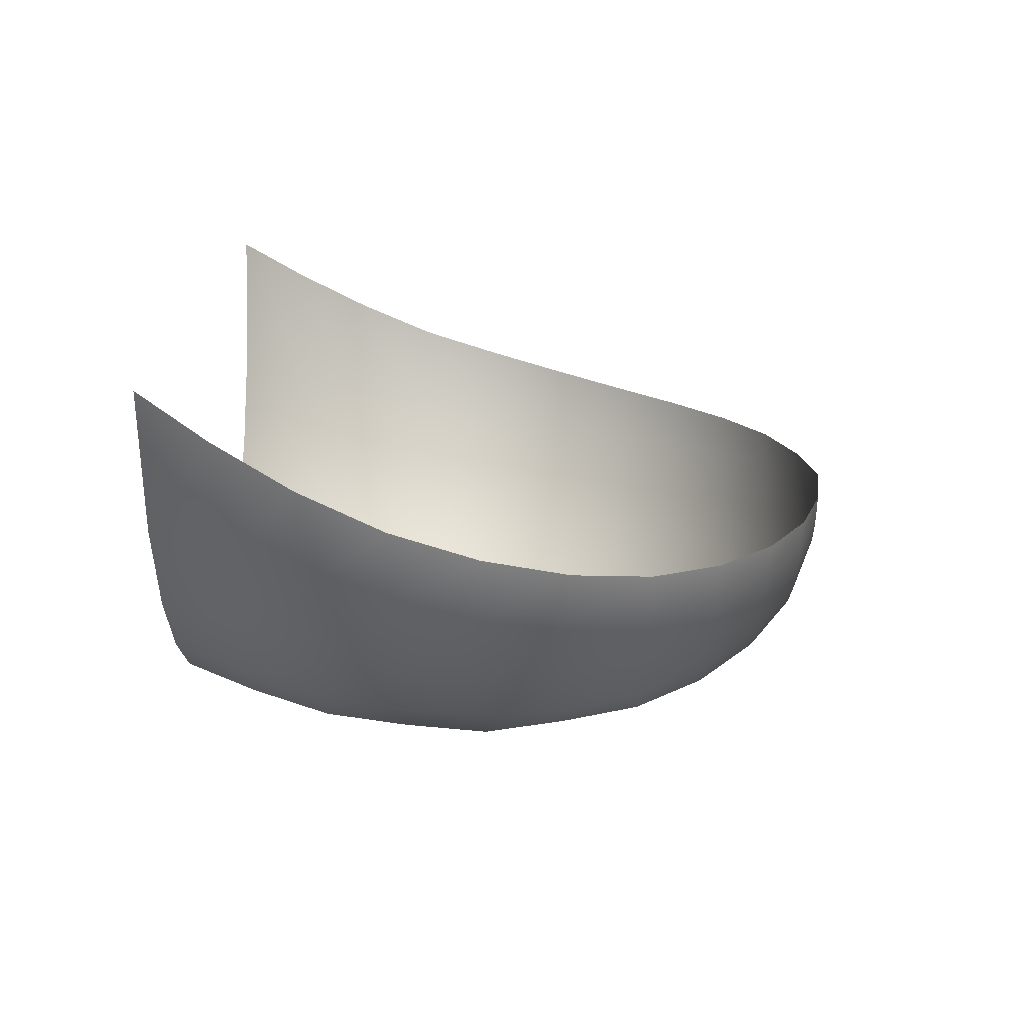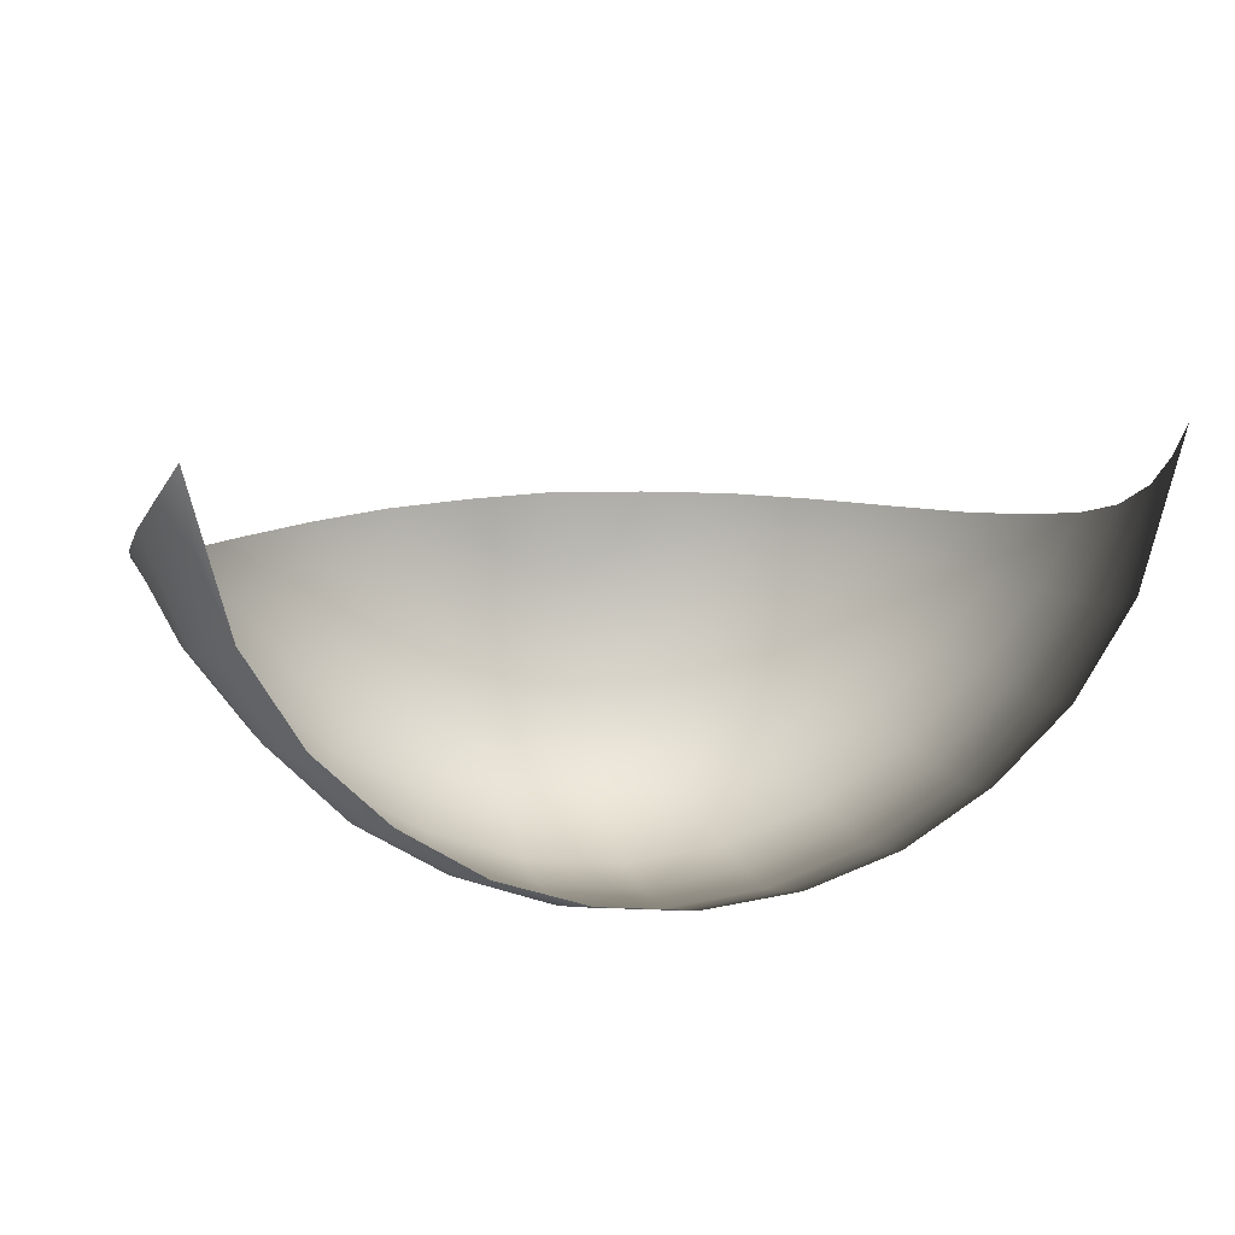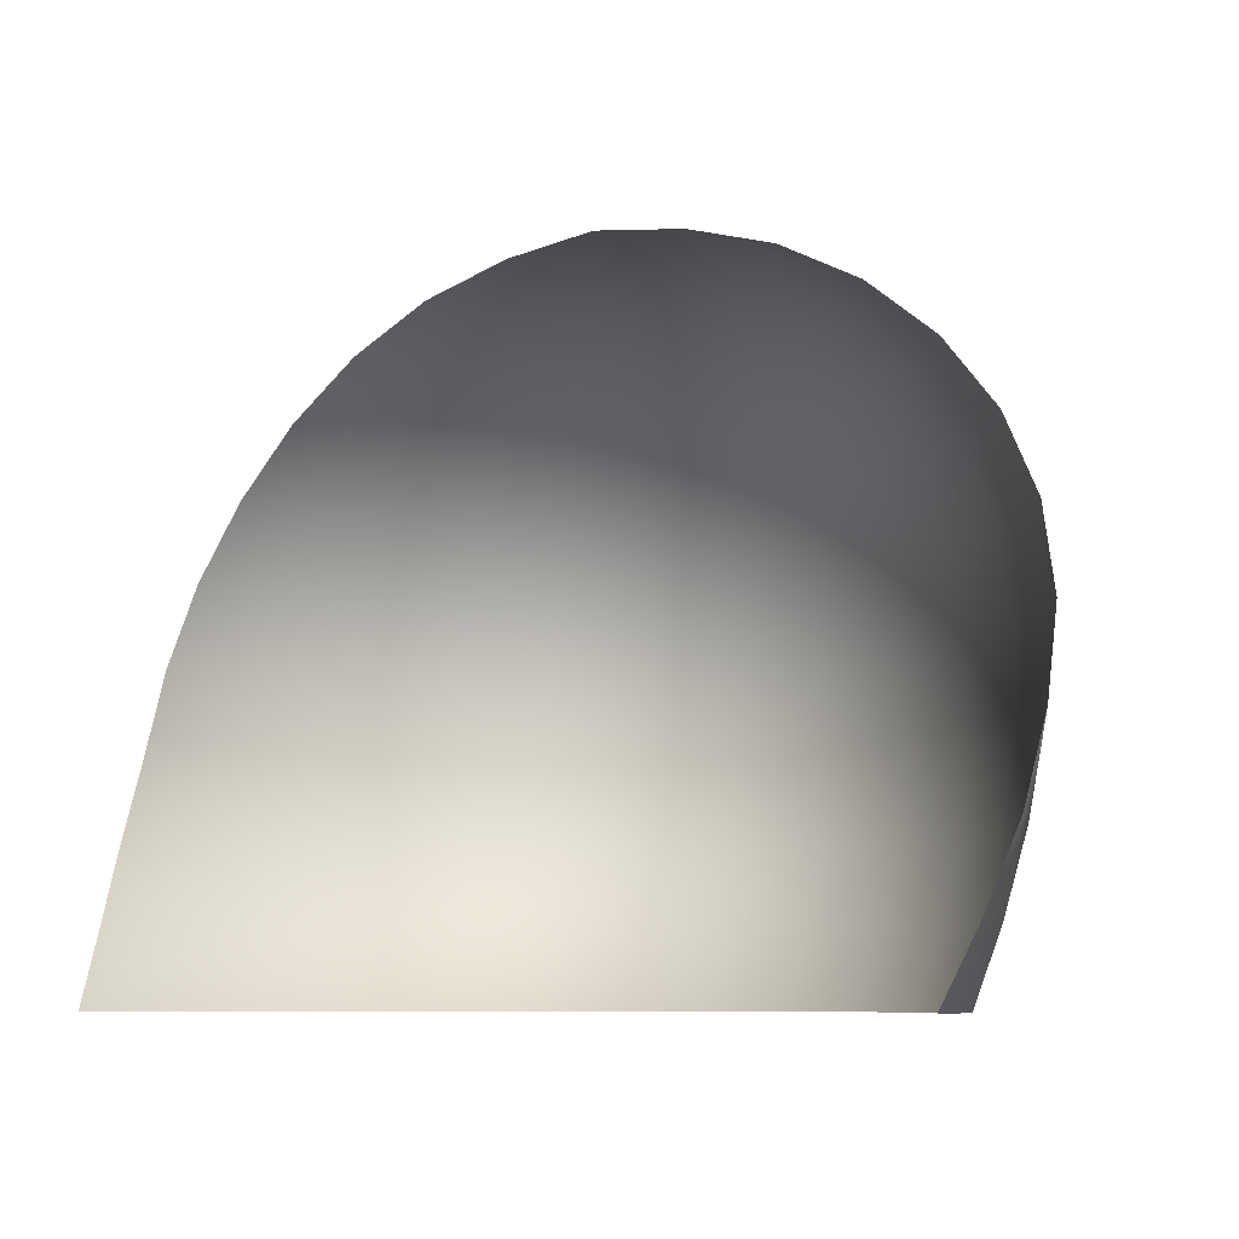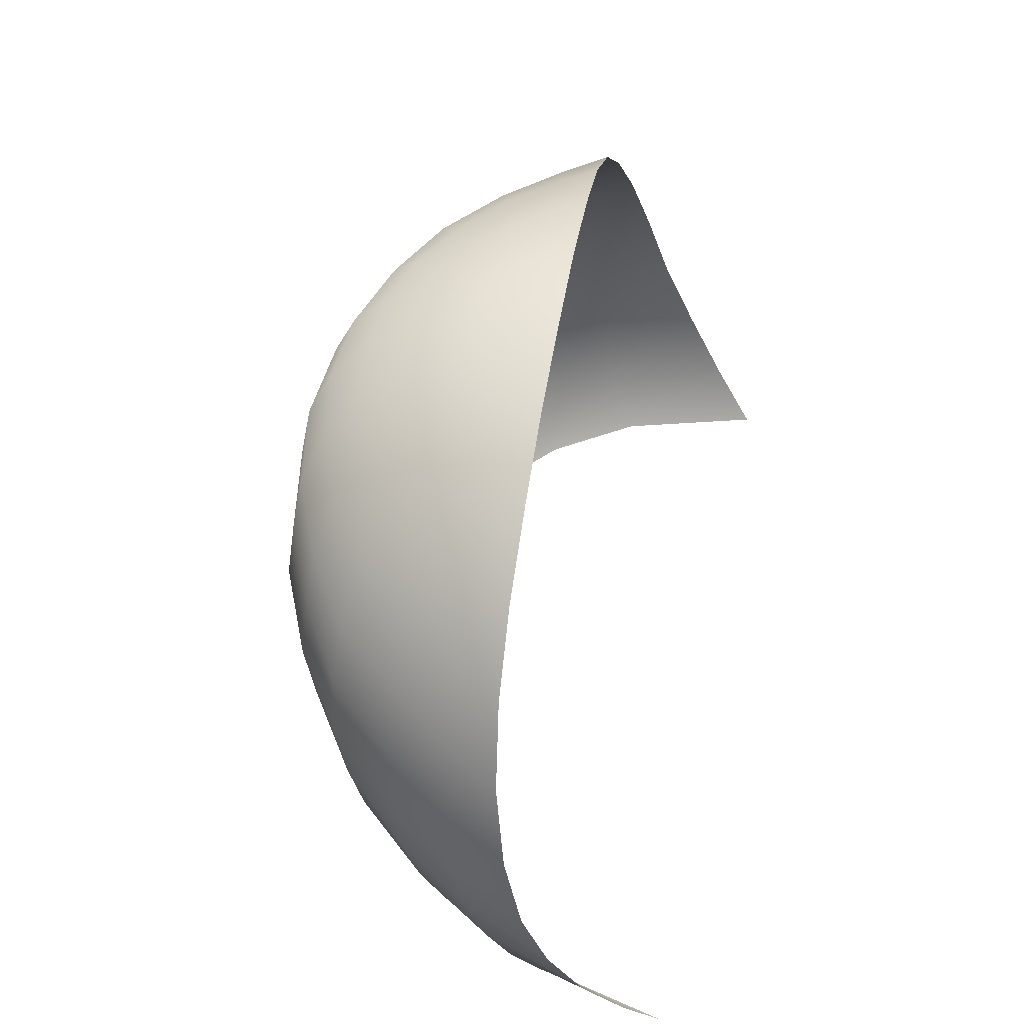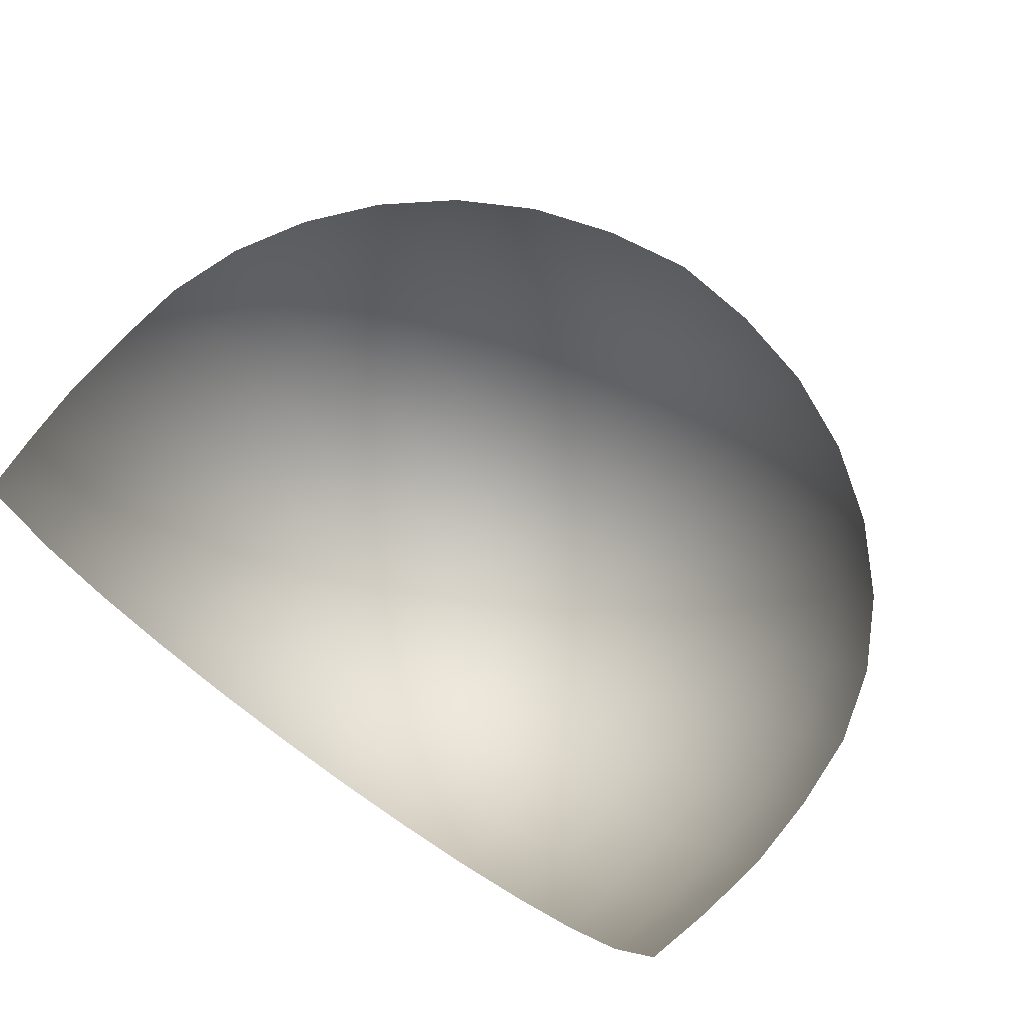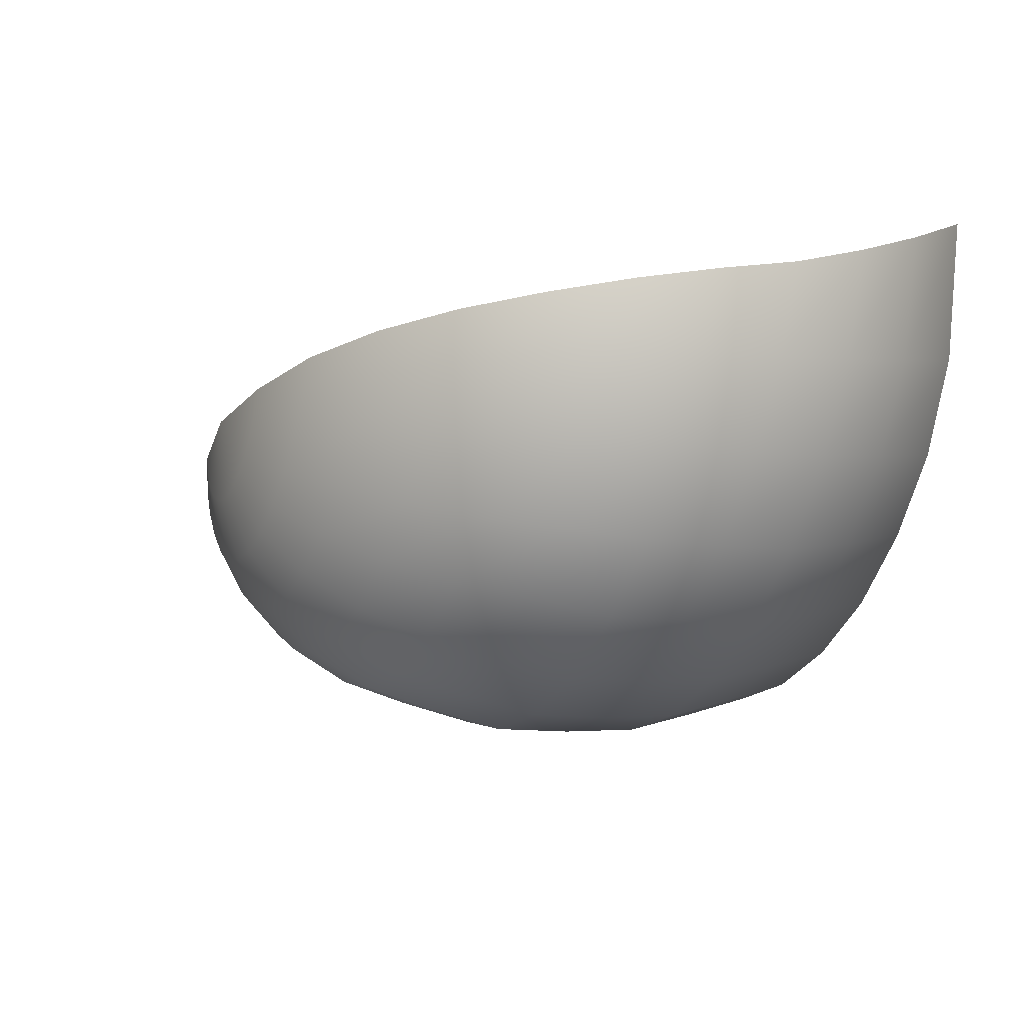
<metadata>
{"format":"obj","ext":"obj","renderer":"f3d","projection":"perspective","resolution":1024,"background":"white","views":[{"elev":16.7,"azim":-89.7,"up":"+Y"},{"elev":15.5,"azim":168.6,"up":"+Y"},{"elev":-8.2,"azim":-149.1,"up":"+Z"},{"elev":57.6,"azim":99.9,"up":"+Z"},{"elev":73.1,"azim":-144.9,"up":"+Y"},{"elev":-23.6,"azim":66.0,"up":"+Y"}]}
</metadata>
<code>
g Sphere001
v -6.33e-08 0.03249 0.4993
v -0.06203 0.01398 0.4903
v -0.06812 0.03185 0.4903
v -0.1213 0.007552 0.471
v -0.1333 0.03176 0.471
v -0.1041 -0.01755 0.471
v -0.05323 -0.0005046 0.4903
v -6.33e-08 0.03249 0.4993
v -0.08236 -0.04098 0.471
v -0.0421 -0.01248 0.4903
v -6.33e-08 0.03249 0.4993
v -0.05699 -0.05849 0.471
v -0.02913 -0.02143 0.4903
v -6.33e-08 0.03249 0.4993
v -0.02913 -0.06931 0.471
v -0.01489 -0.02696 0.4903
v -6.33e-08 0.03249 0.4993
v 7e-08 -0.07297 0.471
v 4.842e-09 -0.02883 0.4903
v -6.33e-08 0.03249 0.4993
v 0.02913 -0.06931 0.471
v 0.01489 -0.02696 0.4903
v -6.33e-08 0.03249 0.4993
v 0.05699 -0.05849 0.471
v 0.02913 -0.02143 0.4903
v -6.33e-08 0.03249 0.4993
v 0.08236 -0.04098 0.471
v 0.0421 -0.01248 0.4903
v -6.33e-08 0.03249 0.4993
v 0.1041 -0.01755 0.471
v 0.05323 -0.0005045 0.4903
v -6.33e-08 0.03249 0.4993
v 0.1213 0.007552 0.471
v 0.06203 0.01398 0.4903
v -6.33e-08 0.03249 0.4993
v 0.1333 0.03176 0.471
v 0.06812 0.03185 0.4903
v -6.33e-08 0.03249 0.4993
v 0.119 -0.06084 0.4396
v 0.08236 -0.08614 0.4396
v 0.1505 -0.03095 0.4396
v 0.1754 0.003385 0.4396
v 0.1926 0.03154 0.4396
v 0.1505 -0.07999 0.3976
v 0.1041 -0.1086 0.3976
v 0.0421 -0.1018 0.4396
v 1.293e-07 -0.1071 0.4396
v -0.0421 -0.1018 0.4396
v -0.08236 -0.08614 0.4396
v -0.119 -0.06084 0.4396
v -0.1505 -0.03095 0.4396
v -0.1754 0.003385 0.4396
v -0.1926 0.03154 0.4396
v -0.2217 0.0001224 0.3976
v -0.2435 0.03309 0.3976
v -0.1902 -0.04126 0.3976
v -0.1505 -0.07999 0.3976
v -0.1041 -0.1086 0.3976
v -0.05323 -0.1284 0.3976
v 1.803e-07 -0.1351 0.3976
v 0.05323 -0.1284 0.3976
v -0.2584 0.0003334 0.3469
v -0.2837 0.03806 0.3469
v -0.2217 -0.04609 0.3469
v -0.1754 -0.09284 0.3469
v -0.1213 -0.1244 0.3469
v -0.06203 -0.1475 0.3469
v 2.205e-07 -0.1553 0.3469
v 0.06203 -0.1475 0.3469
v 0.1213 -0.1244 0.3469
v 0.1754 -0.09284 0.3469
v 0.2217 -0.04609 0.3469
v 0.1902 -0.04126 0.3976
v 0.2217 0.0001231 0.3976
v 0.2435 0.03309 0.3976
v 0.2584 0.0003342 0.3469
v 0.2837 0.03806 0.3469
v 2.484e-07 -0.1653 0.2896
v -0.06812 -0.1567 0.2896
v -0.1333 -0.1314 0.2896
v -0.1926 -0.09848 0.2896
v -0.2435 -0.04779 0.2896
v -0.2837 0.003249 0.2896
v -0.3116 0.04826 0.2896
v 0.06812 -0.1567 0.2896
v 0.1333 -0.1314 0.2896
v 0.1926 -0.09848 0.2896
v 0.2435 -0.04779 0.2896
v 0.2837 0.00325 0.2896
v 0.3116 0.04826 0.2896
v -0.2967 0.009273 0.2282
v -0.3258 0.06318 0.2282
v 0.1393 -0.1384 0.2282
v 0.07123 -0.1648 0.2282
v 2.626e-07 -0.1738 0.2282
v -0.07123 -0.1648 0.2282
v -0.1393 -0.1384 0.2282
v -0.2014 -0.09951 0.2282
v -0.2546 -0.0462 0.2282
v -0.2975 0.01939 0.1655
v -0.2553 -0.0407 0.1655
v -0.2019 -0.09412 0.1655
v -0.1397 -0.1324 0.1655
v -0.07143 -0.1589 0.1655
v 2.629e-07 -0.1678 0.1655
v 0.07143 -0.1589 0.1655
v 0.1397 -0.1324 0.1655
v 0.2019 -0.09412 0.1655
v 0.2014 -0.09951 0.2282
v 0.2546 -0.0462 0.2282
v 0.2967 0.009273 0.2282
v 0.3258 0.06318 0.2282
v 0.2553 -0.0407 0.1655
v 0.2975 0.01939 0.1655
v 0.3267 0.08289 0.1655
v 0.199 -0.08482 0.1042
v 0.1377 -0.1241 0.1042
v 0.2516 -0.02938 0.1042
v 0.2932 0.03216 0.1042
v 0.322 0.1101 0.1042
v 0.1919 -0.06808 0.04689
v 0.1328 -0.1063 0.04689
v 0.07038 -0.1494 0.1042
v 2.516e-07 -0.158 0.1042
v -0.07038 -0.1494 0.1042
v -0.1377 -0.1241 0.1042
v -0.199 -0.08482 0.1042
v -0.2516 -0.02938 0.1042
v -0.2932 0.03215 0.1042
v -0.3267 0.08289 0.1655
v -0.322 0.1101 0.1042
v -0.2827 0.04792 0.04689
v -0.3105 0.1412 0.04689
v -0.2426 -0.01512 0.04689
v -0.1919 -0.06808 0.04689
v -0.1328 -0.1063 0.04689
v -0.06788 -0.1284 0.04689
v 2.278e-07 -0.1362 0.04689
v 0.06788 -0.1284 0.04689
v -0.2707 0.06617 -0.003851
v -0.2973 0.1729 -0.003851
v -0.2323 -6.286e-06 -0.003851
v -0.1837 -0.04933 -0.003851
v -0.1271 -0.08652 -0.003851
v -0.06499 -0.1085 -0.003851
v 1.916e-07 -0.116 -0.003851
v 0.06499 -0.1085 -0.003851
v 0.1271 -0.08652 -0.003851
v 0.1837 -0.04933 -0.003851
v 0.2323 -5.753e-06 -0.003851
v 0.2426 -0.01512 0.04689
v 0.2828 0.04792 0.04689
v 0.3105 0.1412 0.04689
v 0.2707 0.06618 -0.003851
v 0.2973 0.1729 -0.003851
g Sphere001_0
f 3 2 1
f 2 3 4
f 5 4 3
f 4 6 2
f 7 2 6
f 2 7 8
f 6 9 7
f 10 7 9
f 7 10 11
f 9 12 10
f 13 10 12
f 10 13 14
f 12 15 13
f 16 13 15
f 13 16 17
f 15 18 16
f 19 16 18
f 16 19 20
f 18 21 19
f 22 19 21
f 19 22 23
f 21 24 22
f 25 22 24
f 22 25 26
f 24 27 25
f 28 25 27
f 25 28 29
f 27 30 28
f 31 28 30
f 28 31 32
f 30 33 31
f 34 31 33
f 31 34 35
f 33 36 34
f 37 34 36
f 34 37 38
f 27 24 39
f 40 39 24
f 39 41 27
f 30 27 41
f 41 42 30
f 33 30 42
f 42 43 33
f 36 33 43
f 39 40 44
f 45 44 40
f 40 46 45
f 46 40 21
f 21 18 46
f 47 46 18
f 18 15 47
f 48 47 15
f 15 12 48
f 49 48 12
f 12 9 49
f 50 49 9
f 9 6 50
f 51 50 6
f 6 4 51
f 52 51 4
f 4 5 52
f 53 52 5
f 52 53 54
f 55 54 53
f 54 56 52
f 51 52 56
f 56 57 51
f 50 51 57
f 57 58 50
f 49 50 58
f 58 59 49
f 48 49 59
f 59 60 48
f 47 48 60
f 60 61 47
f 46 47 61
f 61 45 46
f 54 55 62
f 63 62 55
f 62 64 54
f 56 54 64
f 64 65 56
f 57 56 65
f 65 66 57
f 58 57 66
f 66 67 58
f 59 58 67
f 67 68 59
f 60 59 68
f 68 69 60
f 61 60 69
f 69 70 61
f 45 61 70
f 70 71 45
f 44 45 71
f 71 72 44
f 73 44 72
f 44 73 39
f 41 39 73
f 73 74 41
f 42 41 74
f 74 75 42
f 43 42 75
f 72 76 73
f 74 73 76
f 76 77 74
f 75 74 77
f 68 67 78
f 79 78 67
f 67 66 79
f 80 79 66
f 66 65 80
f 81 80 65
f 65 64 81
f 82 81 64
f 64 62 82
f 83 82 62
f 62 63 83
f 84 83 63
f 78 85 68
f 69 68 85
f 85 86 69
f 70 69 86
f 86 87 70
f 71 70 87
f 87 88 71
f 72 71 88
f 88 89 72
f 76 72 89
f 89 90 76
f 77 76 90
f 83 84 91
f 92 91 84
f 86 85 93
f 94 93 85
f 85 78 94
f 95 94 78
f 78 79 95
f 96 95 79
f 79 80 96
f 97 96 80
f 80 81 97
f 98 97 81
f 81 82 98
f 99 98 82
f 91 99 83
f 82 83 99
f 91 92 100
f 100 101 91
f 99 91 101
f 101 102 99
f 98 99 102
f 102 103 98
f 97 98 103
f 103 104 97
f 96 97 104
f 104 105 96
f 95 96 105
f 105 106 95
f 94 95 106
f 106 107 94
f 93 94 107
f 107 108 93
f 109 93 108
f 93 109 86
f 87 86 109
f 109 110 87
f 88 87 110
f 110 111 88
f 89 88 111
f 111 112 89
f 90 89 112
f 108 113 109
f 110 109 113
f 113 114 110
f 111 110 114
f 114 115 111
f 112 111 115
f 108 107 116
f 117 116 107
f 116 118 108
f 113 108 118
f 118 119 113
f 114 113 119
f 119 120 114
f 115 114 120
f 116 117 121
f 122 121 117
f 117 123 122
f 123 117 106
f 106 105 123
f 124 123 105
f 105 104 124
f 125 124 104
f 104 103 125
f 126 125 103
f 103 102 126
f 127 126 102
f 102 101 127
f 128 127 101
f 101 100 128
f 129 128 100
f 100 130 129
f 130 100 92
f 131 129 130
f 129 131 132
f 133 132 131
f 132 134 129
f 128 129 134
f 134 135 128
f 127 128 135
f 135 136 127
f 126 127 136
f 136 137 126
f 125 126 137
f 137 138 125
f 124 125 138
f 138 139 124
f 123 124 139
f 139 122 123
f 132 133 140
f 141 140 133
f 140 142 132
f 134 132 142
f 142 143 134
f 135 134 143
f 143 144 135
f 136 135 144
f 144 145 136
f 137 136 145
f 145 146 137
f 138 137 146
f 146 147 138
f 139 138 147
f 147 148 139
f 122 139 148
f 148 149 122
f 121 122 149
f 149 150 121
f 151 121 150
f 121 151 116
f 118 116 151
f 151 152 118
f 119 118 152
f 152 153 119
f 120 119 153
f 150 154 151
f 152 151 154
f 154 155 152
f 153 152 155
f 24 21 40
f 107 106 117

</code>
